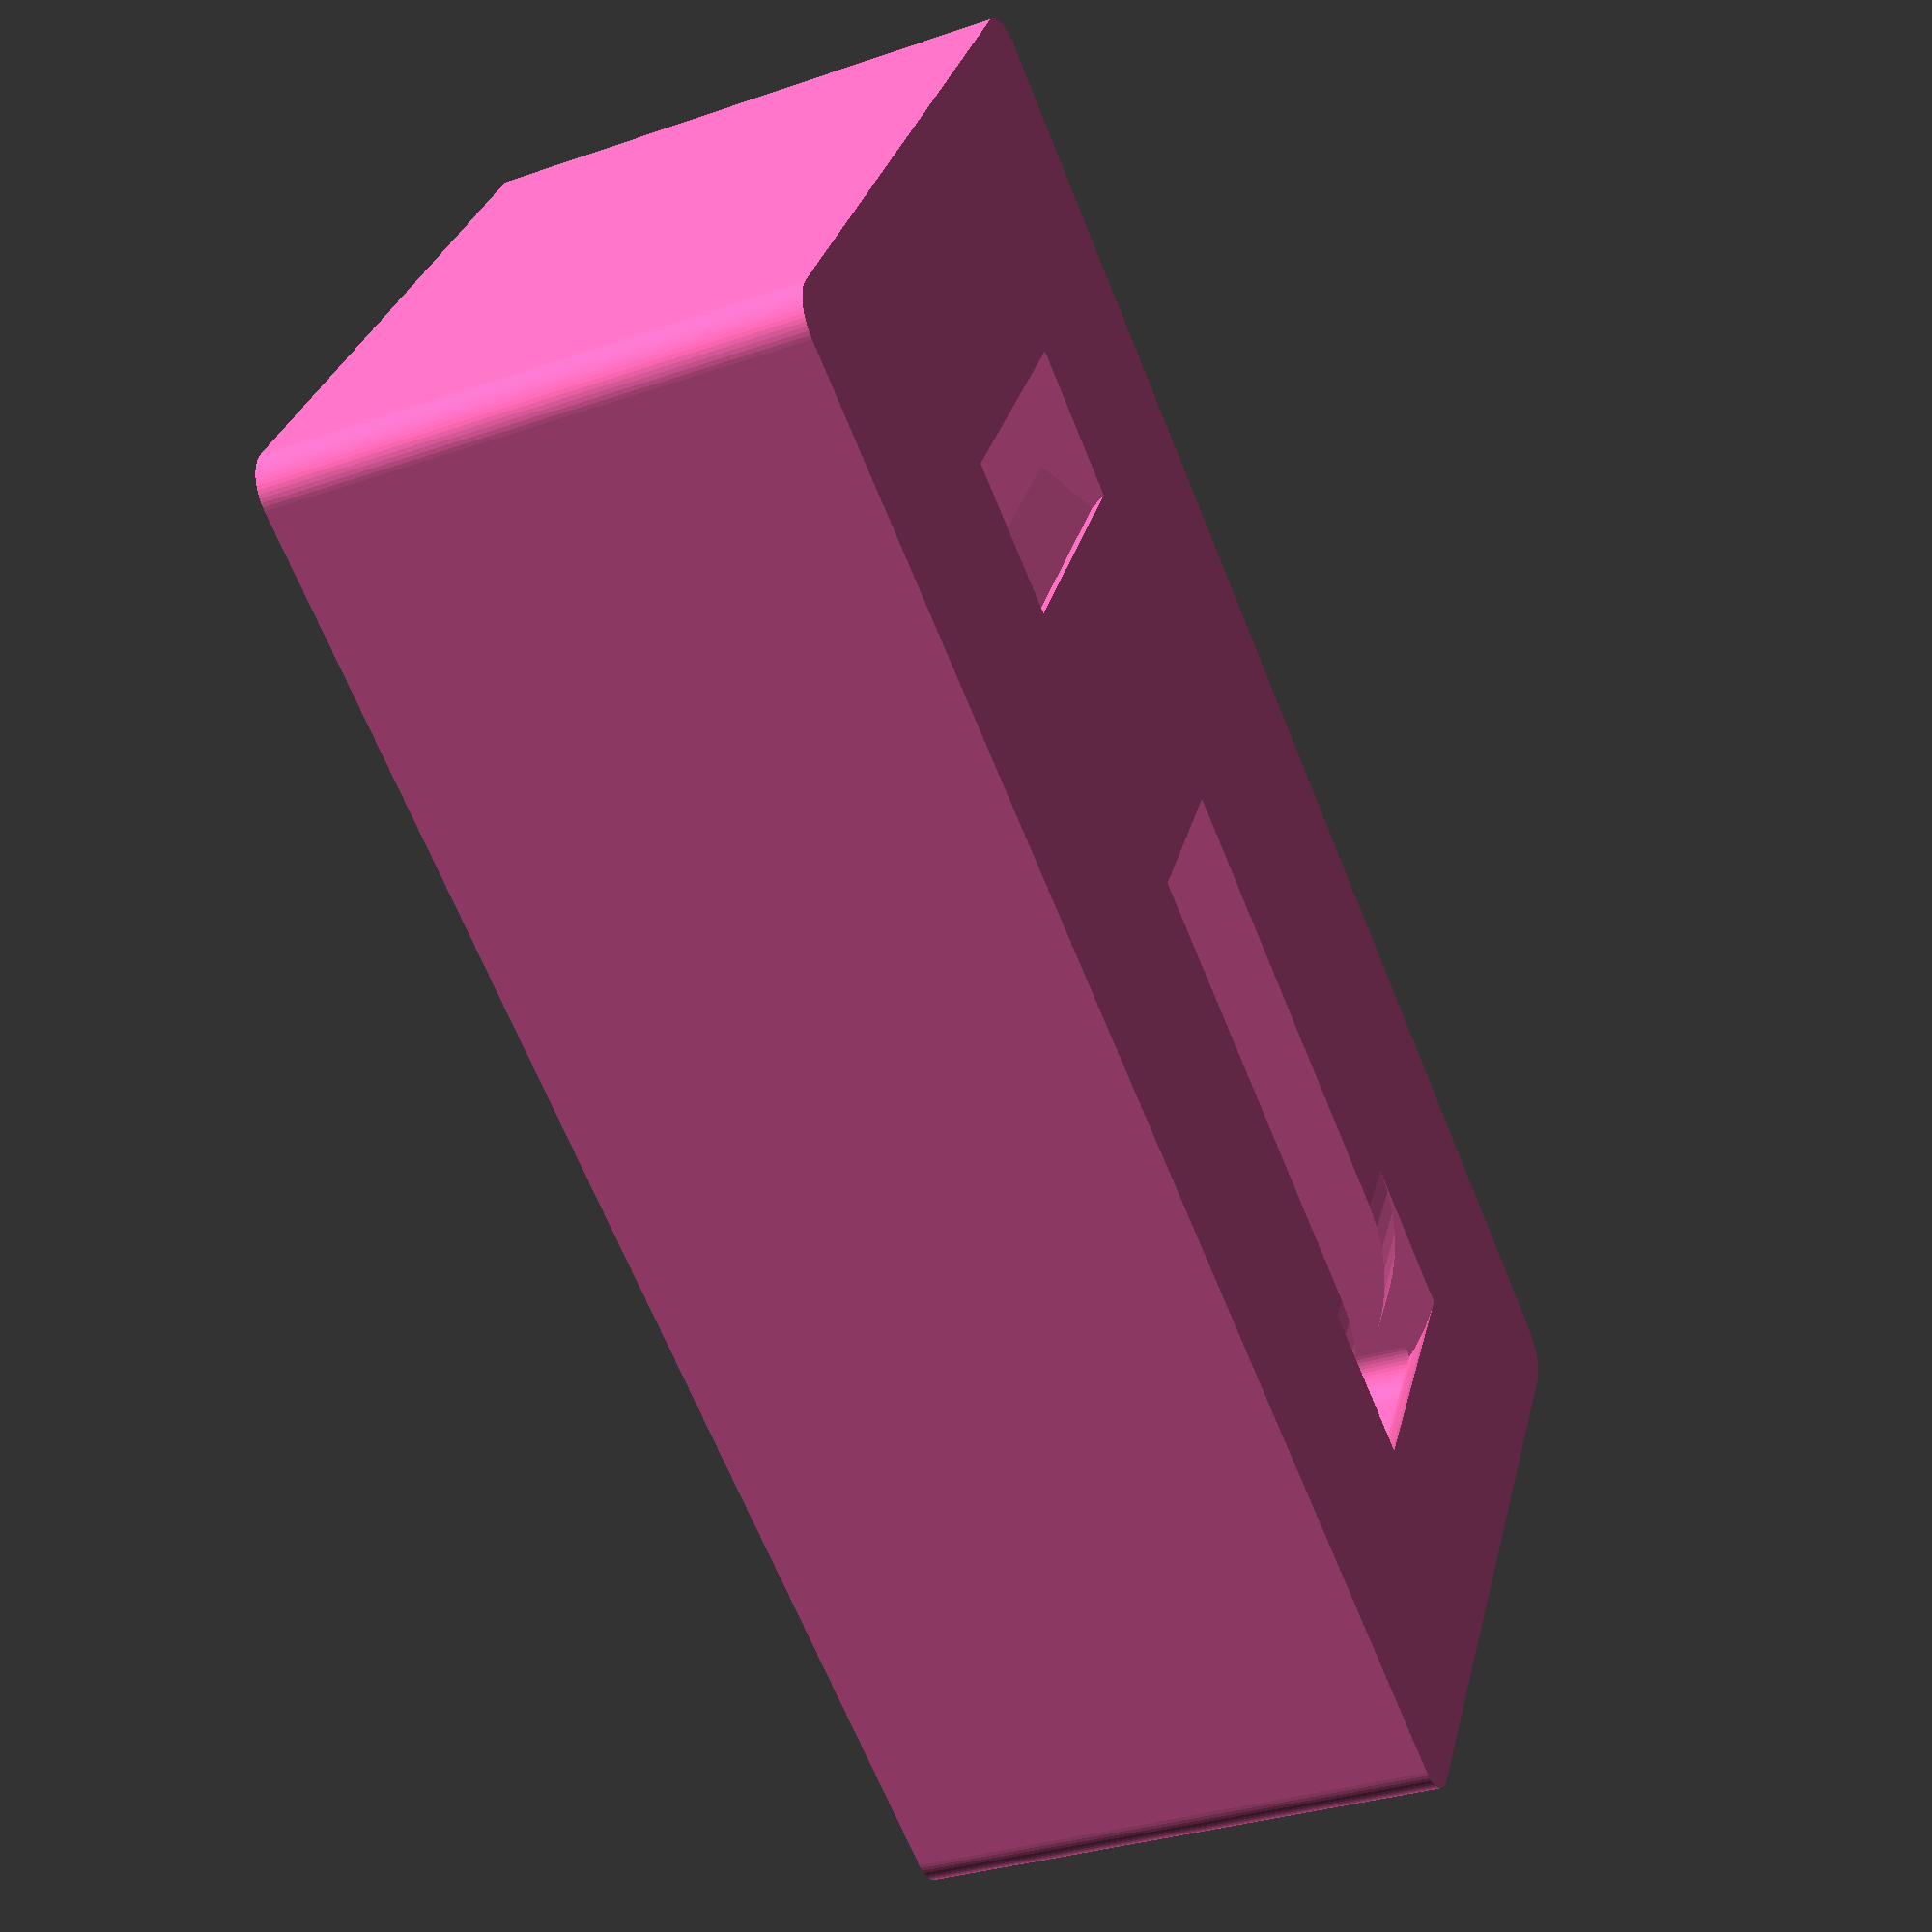
<openscad>
module SmdStripTop(){
  translate([0, 0, 34])rotate([0, 180, 0])difference(){
        translate([-24.5, -50.5, 0])union()linear_extrude(height=34)translate([2.5, 2.5, 0])hull(){
                  circle(d=5,$fn=64);
                  translate([44, 0, 0])circle(d=5,$fn=64);
                  translate([0, 96, 0])circle(d=5,$fn=64);
                  translate([44, 96, 0])circle(d=5,$fn=64);
                }

        translate([-23.9, -49.25, -0.002])union()linear_extrude(height=31.004)translate([2.5, 2.5, 0])hull(){
                  circle(d=5,$fn=64);
                  translate([42.8, 0, 0])circle(d=5,$fn=64);
                  translate([0, 93.5, 0])circle(d=5,$fn=64);
                  translate([42.8, 93.5, 0])circle(d=5,$fn=64);
                }

        translate([-8.6, 23.4, 33])rotate([-30, 0, 0])cube([17.2, 17.2, 6]);
        translate([0, -10, 28.1])mirror([0, 1, 0])mirror([1, 0, 0])union(){
                translate([0, 14.95, -10.1])rotate([0, 90, 0])rotate_extrude(angle=180)translate([10, 0, -0.1])rotate([0, 0, 90])projection()translate([0, 0, -0.002])rotate([90, 0, 0])union(){
                                  translate([-8.6, -15, 6])cube([17.2, 30, 3]);
                                  translate([-4.2, -15, -0.002])cube([11.1, 30, 6.008]);
                                }

                translate([0, 0, -0.002])union(){
                    translate([-8.6, -15, 6])cube([17.2, 30, 3]);
                    translate([-4.2, -15, -0.002])cube([11.1, 30, 6.008]);
                  }

              }

      }
}
$fn=64;
color("HotPink")SmdStripTop();

</openscad>
<views>
elev=32.2 azim=58.9 roll=115.8 proj=p view=solid
</views>
